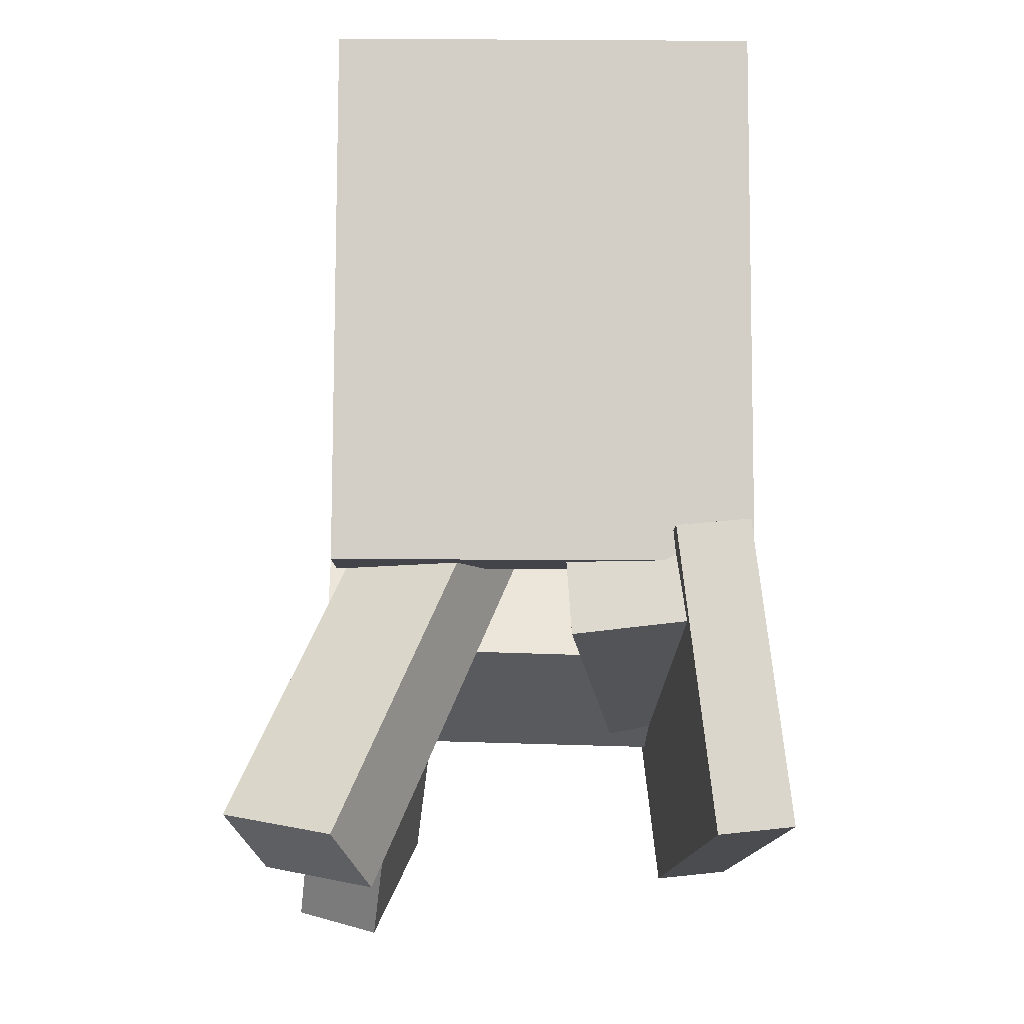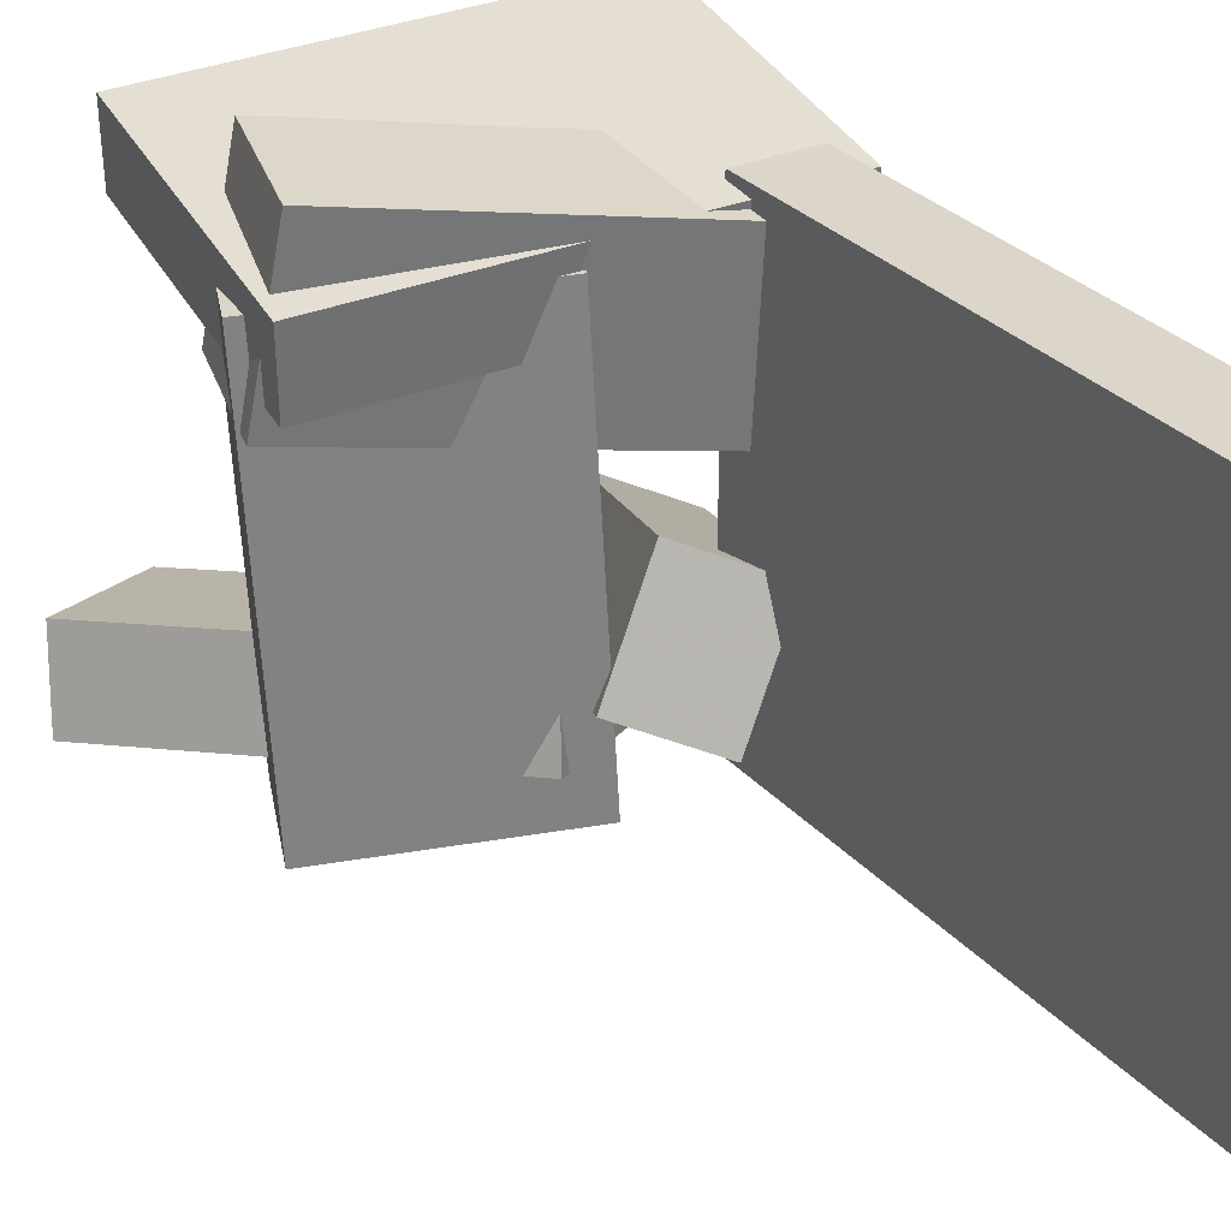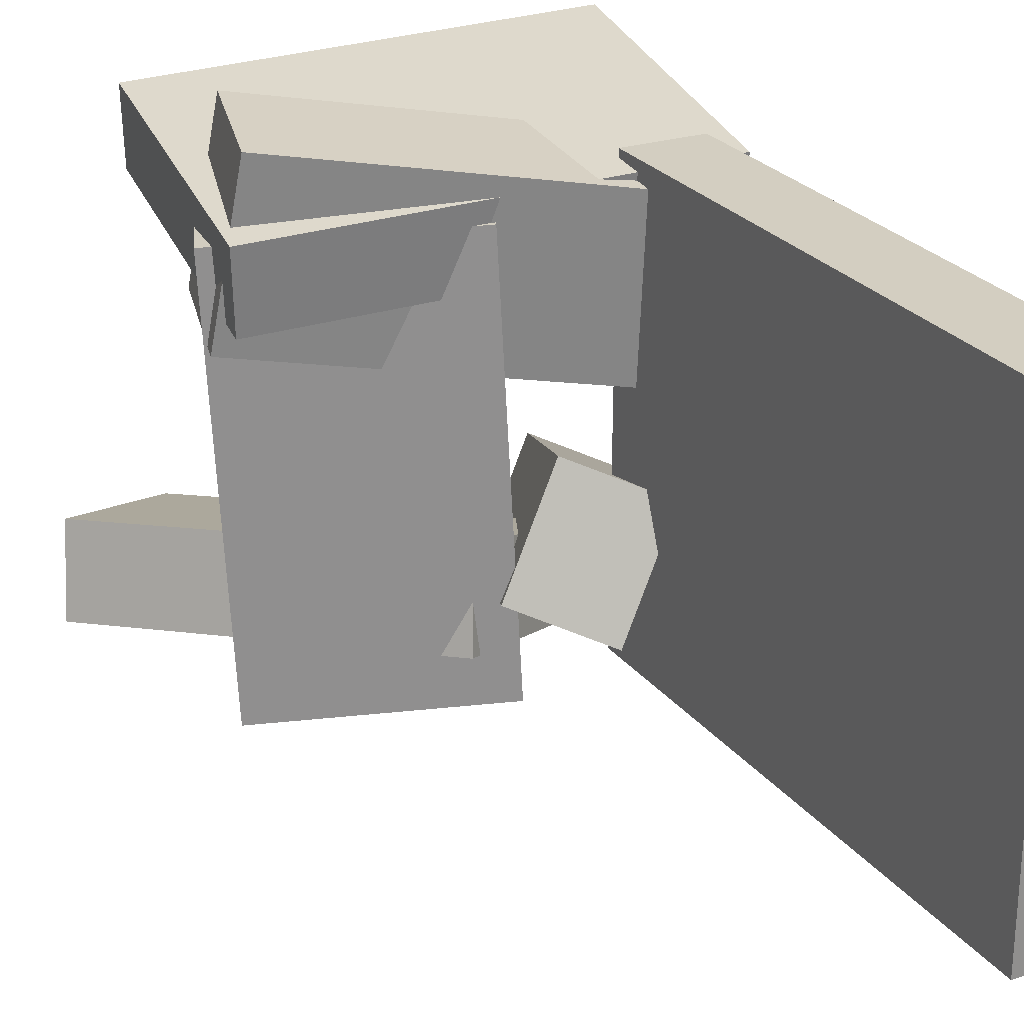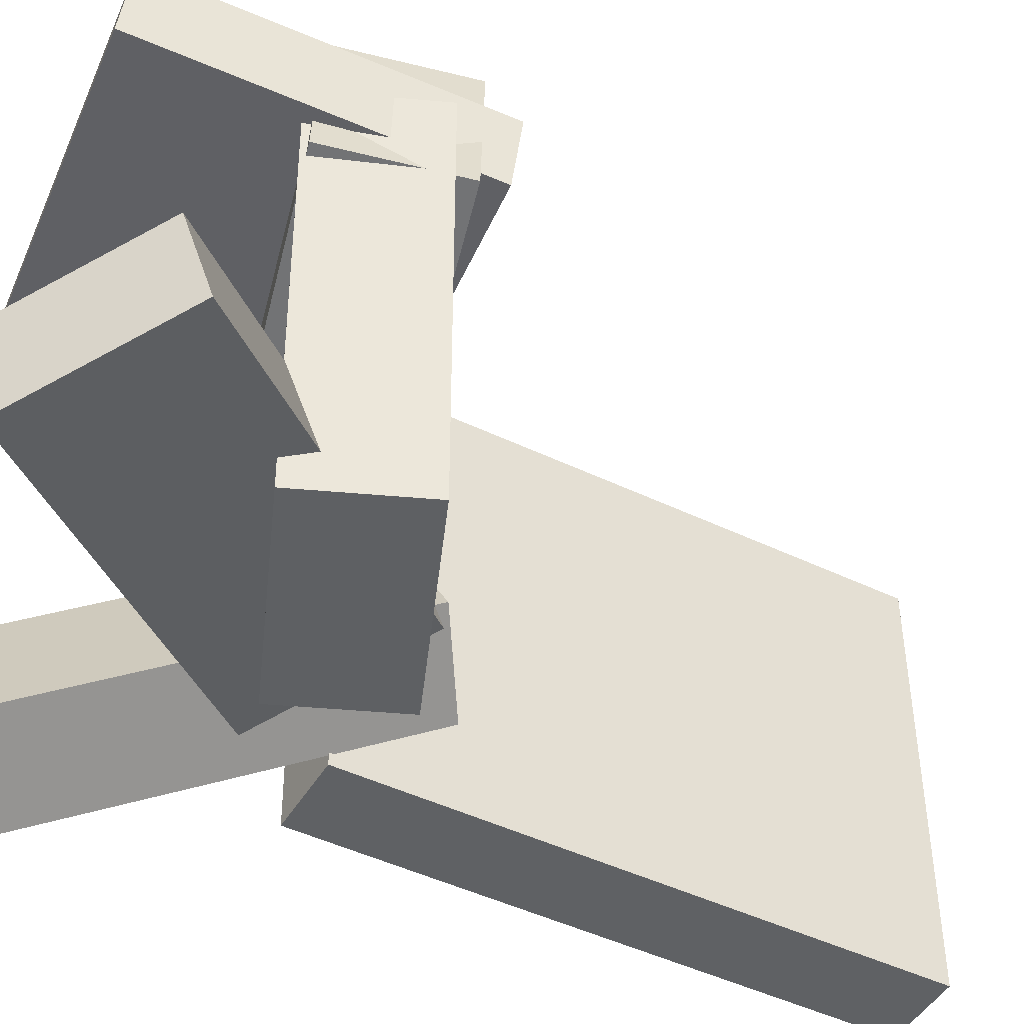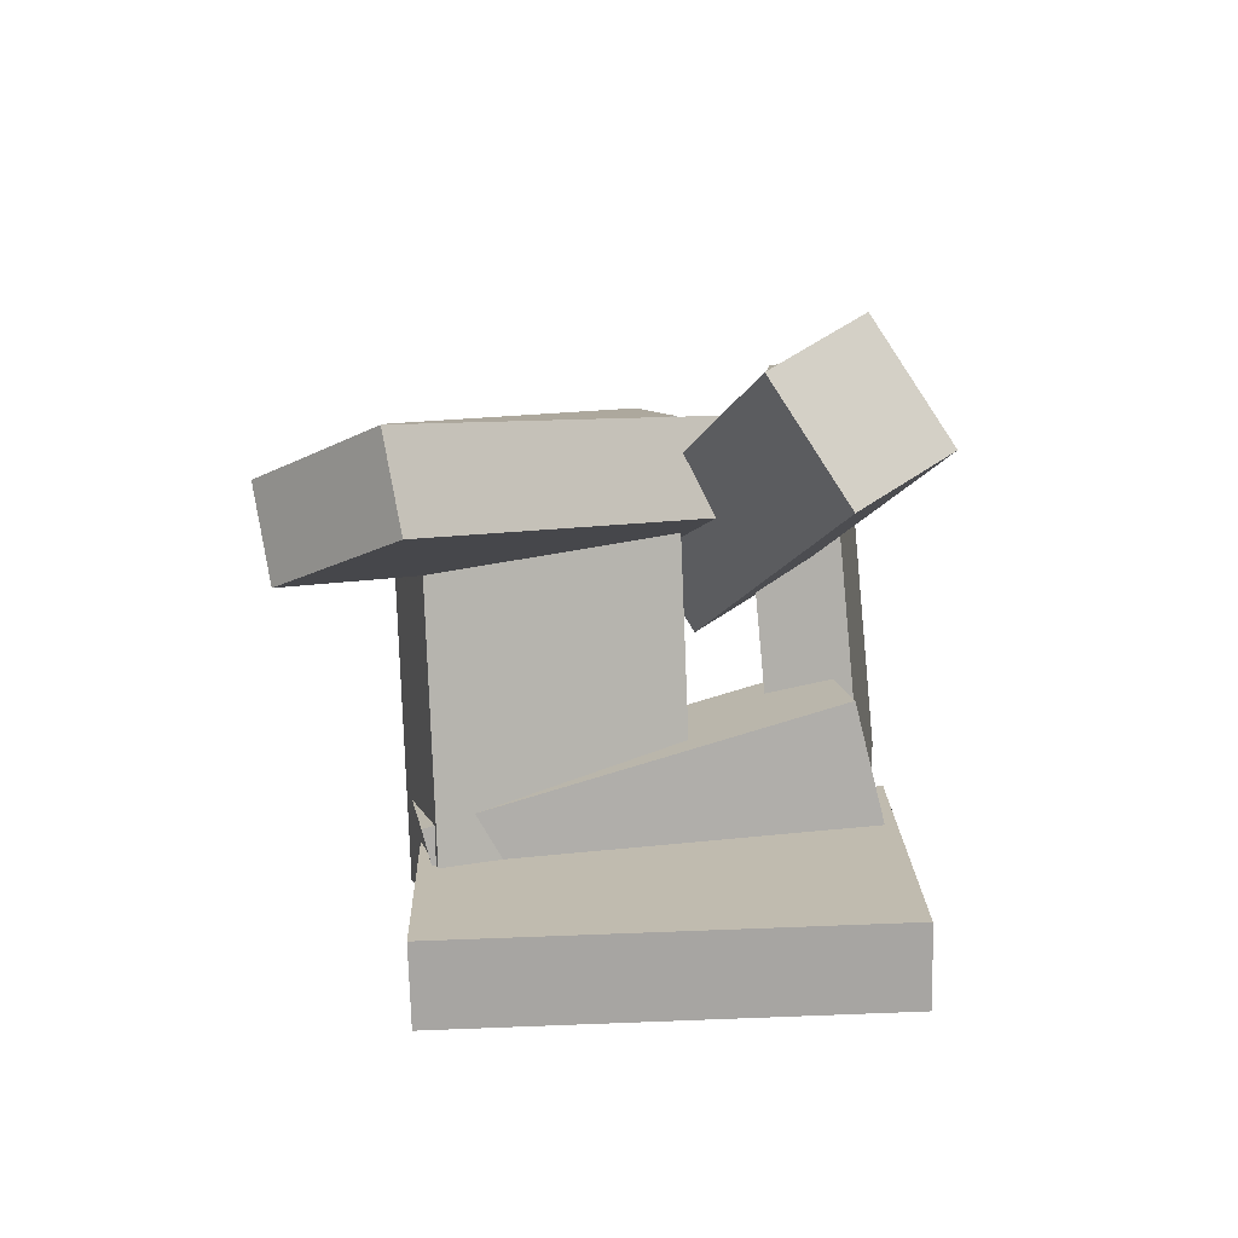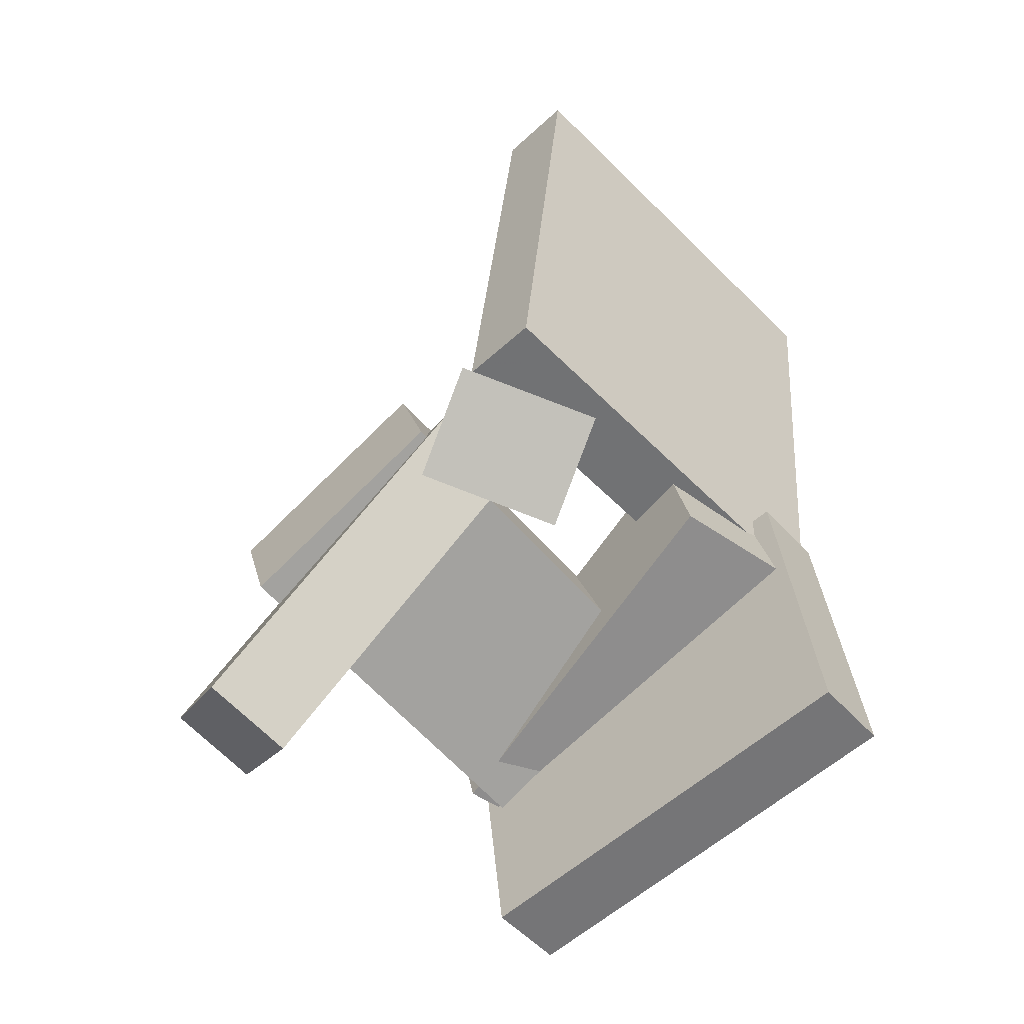
<metadata>
{"format":"obj","ext":"obj","renderer":"f3d","projection":"perspective","resolution":1024,"background":"white","views":[{"elev":-14.5,"azim":-90.9,"up":"+Y"},{"elev":30.0,"azim":152.9,"up":"+Z"},{"elev":25.2,"azim":157.9,"up":"+Z"},{"elev":-45.6,"azim":66.9,"up":"+Z"},{"elev":-79.9,"azim":-175.0,"up":"+Y"},{"elev":-60.1,"azim":-135.8,"up":"+Y"}]}
</metadata>
<code>
v -0.1383 -0.07517 -0.1799
v -0.1411 -0.07601 0.1885
v -0.1881 0.3951 -0.1792
v -0.1909 0.3942 0.1892
v -0.0713 -0.06807 -0.1794
v -0.07409 -0.06891 0.189
v -0.1211 0.4022 -0.1787
v -0.1239 0.4013 0.1897
f 1.0 7.0 5.0
f 1.0 3.0 7.0
f 1.0 4.0 3.0
f 1.0 2.0 4.0
f 3.0 8.0 7.0
f 3.0 4.0 8.0
f 5.0 7.0 8.0
f 5.0 8.0 6.0
f 1.0 5.0 6.0
f 1.0 6.0 2.0
f 2.0 6.0 8.0
f 2.0 8.0 4.0
v -0.1363 -0.1405 0.02926
v 0.187 -0.1905 0.08572
v -0.1587 -0.1286 0.168
v 0.1646 -0.1786 0.2245
v -0.1184 -0.03219 0.02286
v 0.2049 -0.08223 0.07933
v -0.1408 -0.02029 0.1617
v 0.1825 -0.07033 0.2181
f 9.0 15.0 13.0
f 9.0 11.0 15.0
f 9.0 12.0 11.0
f 9.0 10.0 12.0
f 11.0 16.0 15.0
f 11.0 12.0 16.0
f 13.0 15.0 16.0
f 13.0 16.0 14.0
f 9.0 13.0 14.0
f 9.0 14.0 10.0
f 10.0 14.0 16.0
f 10.0 16.0 12.0
v -0.1284 -0.3558 -0.1405
v -0.02397 -0.04868 -0.01515
v -0.201 -0.3188 -0.1709
v -0.09657 -0.01161 -0.04552
v -0.07851 -0.3347 -0.2338
v 0.02588 -0.02753 -0.1085
v -0.1511 -0.2976 -0.2642
v -0.04672 0.009538 -0.1389
f 17.0 23.0 21.0
f 17.0 19.0 23.0
f 17.0 20.0 19.0
f 17.0 18.0 20.0
f 19.0 24.0 23.0
f 19.0 20.0 24.0
f 21.0 23.0 24.0
f 21.0 24.0 22.0
f 17.0 21.0 22.0
f 17.0 22.0 18.0
f 18.0 22.0 24.0
f 18.0 24.0 20.0
v -0.02273 -0.1311 -0.1907
v -0.006264 -0.1377 0.1572
v 0.006035 -0.03697 -0.1903
v 0.02251 -0.04354 0.1576
v 0.1625 -0.1877 -0.2006
v 0.179 -0.1943 0.1474
v 0.1913 -0.09354 -0.2002
v 0.2078 -0.1001 0.1478
f 25.0 31.0 29.0
f 25.0 27.0 31.0
f 25.0 28.0 27.0
f 25.0 26.0 28.0
f 27.0 32.0 31.0
f 27.0 28.0 32.0
f 29.0 31.0 32.0
f 29.0 32.0 30.0
f 25.0 29.0 30.0
f 25.0 30.0 26.0
f 26.0 30.0 32.0
f 26.0 32.0 28.0
v 0.1686 -0.3579 -0.2238
v -0.05764 -0.1321 -0.1882
v 0.2695 -0.2628 -0.1855
v 0.04323 -0.03699 -0.15
v 0.1601 -0.3777 -0.1519
v -0.06617 -0.1519 -0.1164
v 0.261 -0.2826 -0.1137
v 0.0347 -0.05684 -0.07815
f 33.0 39.0 37.0
f 33.0 35.0 39.0
f 33.0 36.0 35.0
f 33.0 34.0 36.0
f 35.0 40.0 39.0
f 35.0 36.0 40.0
f 37.0 39.0 40.0
f 37.0 40.0 38.0
f 33.0 37.0 38.0
f 33.0 38.0 34.0
f 34.0 38.0 40.0
f 34.0 40.0 36.0
v -0.1601 -0.04908 0.119
v -0.1643 -0.3151 0.148
v -0.1563 -0.042 0.1844
v -0.1605 -0.308 0.2135
v 0.195 -0.0569 0.09922
v 0.1908 -0.3229 0.1283
v 0.1988 -0.04981 0.1647
v 0.1946 -0.3158 0.1937
f 41.0 47.0 45.0
f 41.0 43.0 47.0
f 41.0 44.0 43.0
f 41.0 42.0 44.0
f 43.0 48.0 47.0
f 43.0 44.0 48.0
f 45.0 47.0 48.0
f 45.0 48.0 46.0
f 41.0 45.0 46.0
f 41.0 46.0 42.0
f 42.0 46.0 48.0
f 42.0 48.0 44.0

</code>
